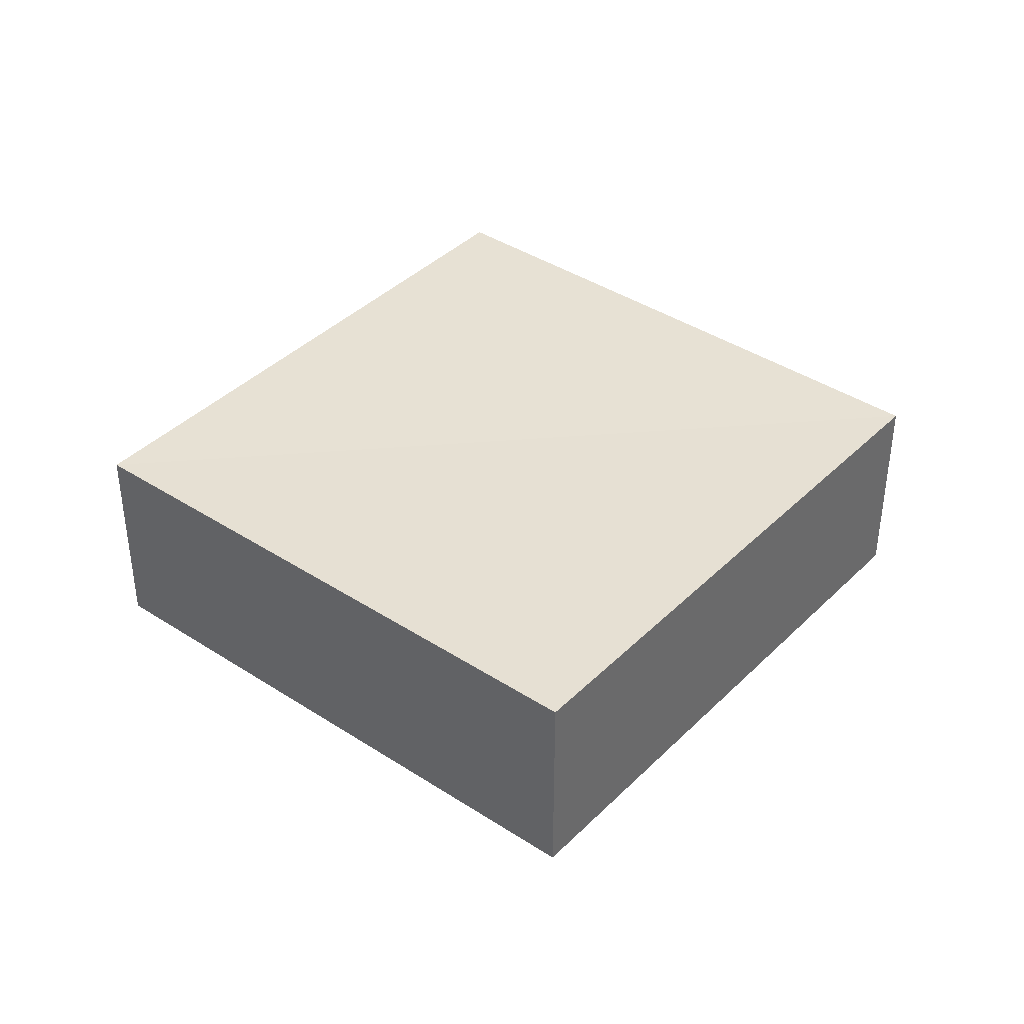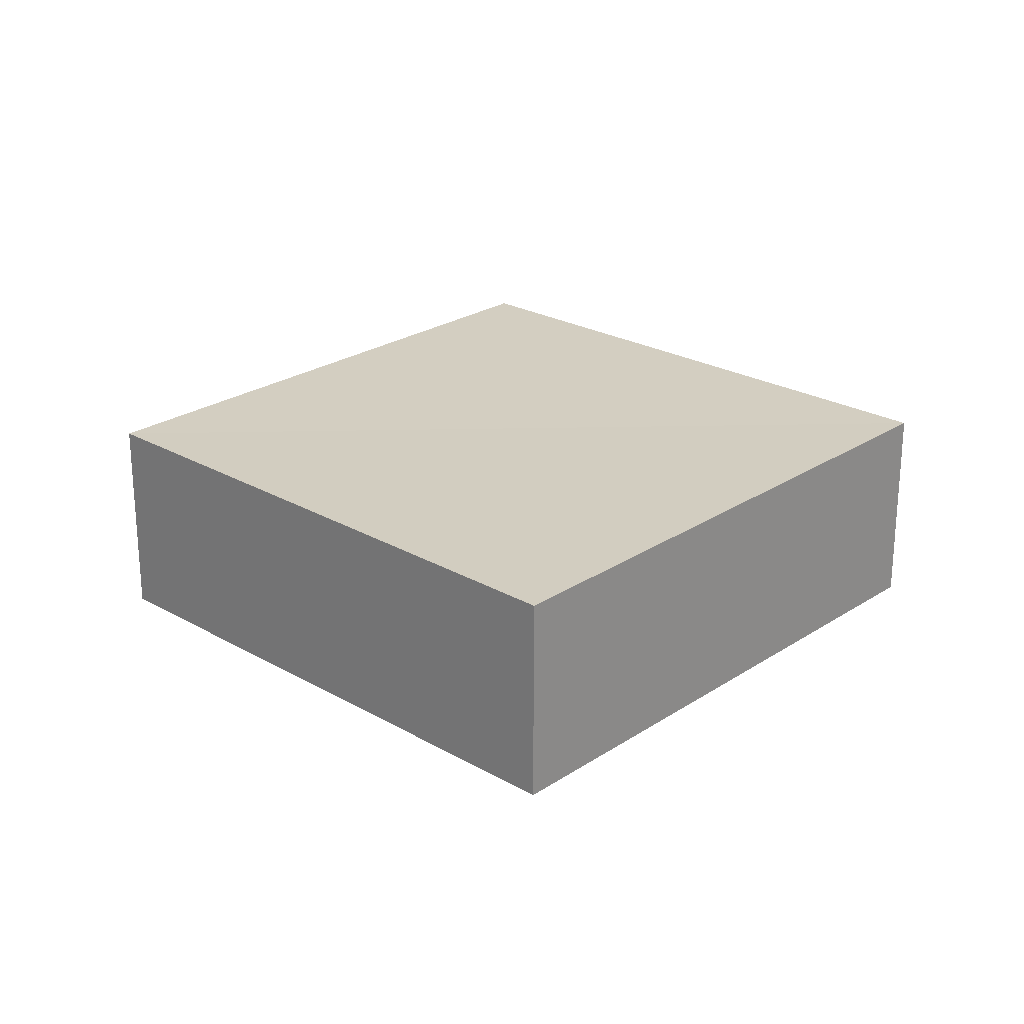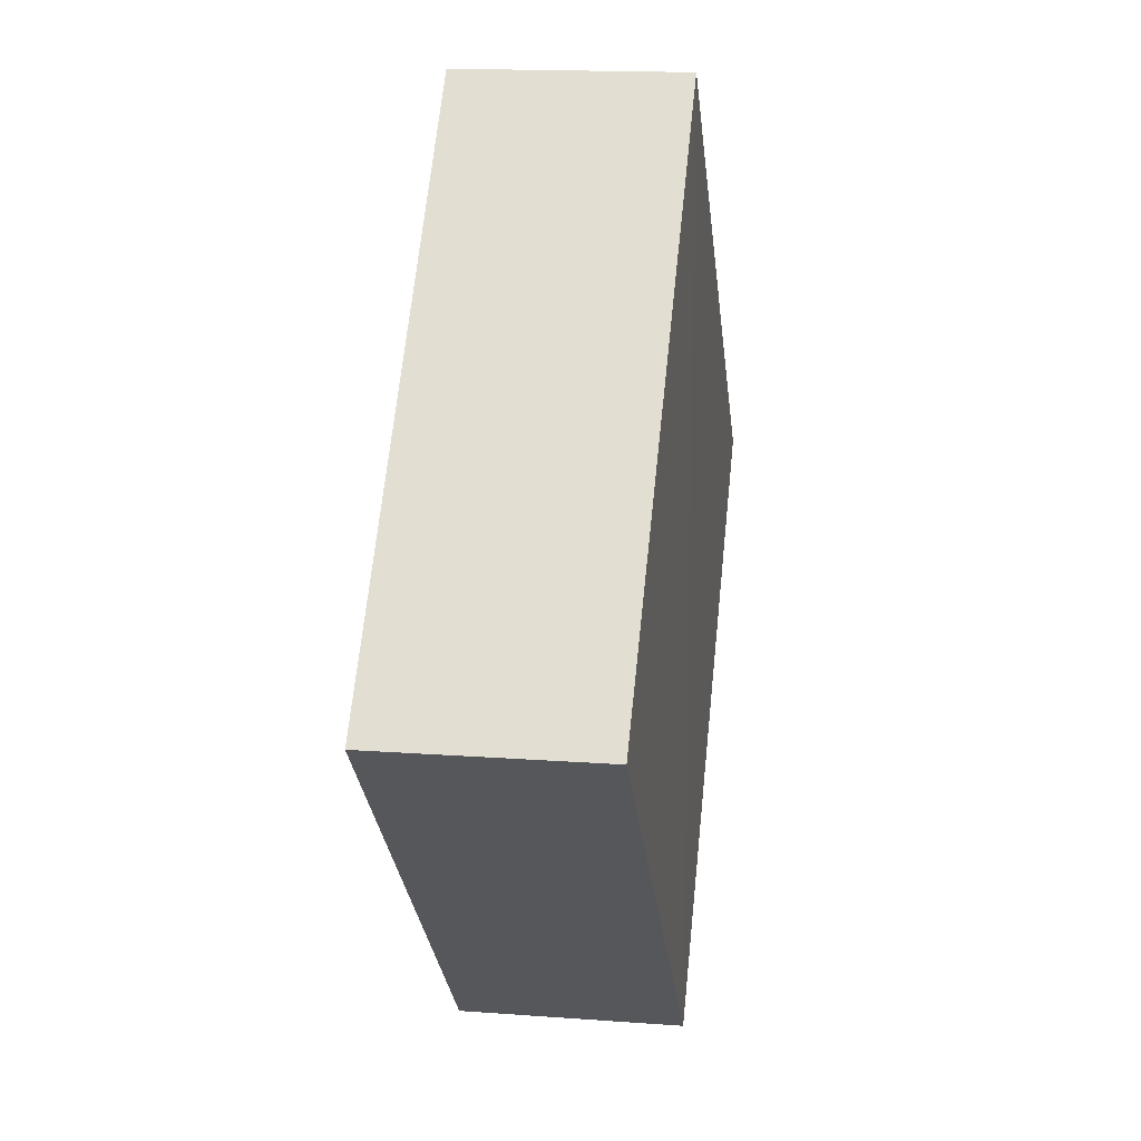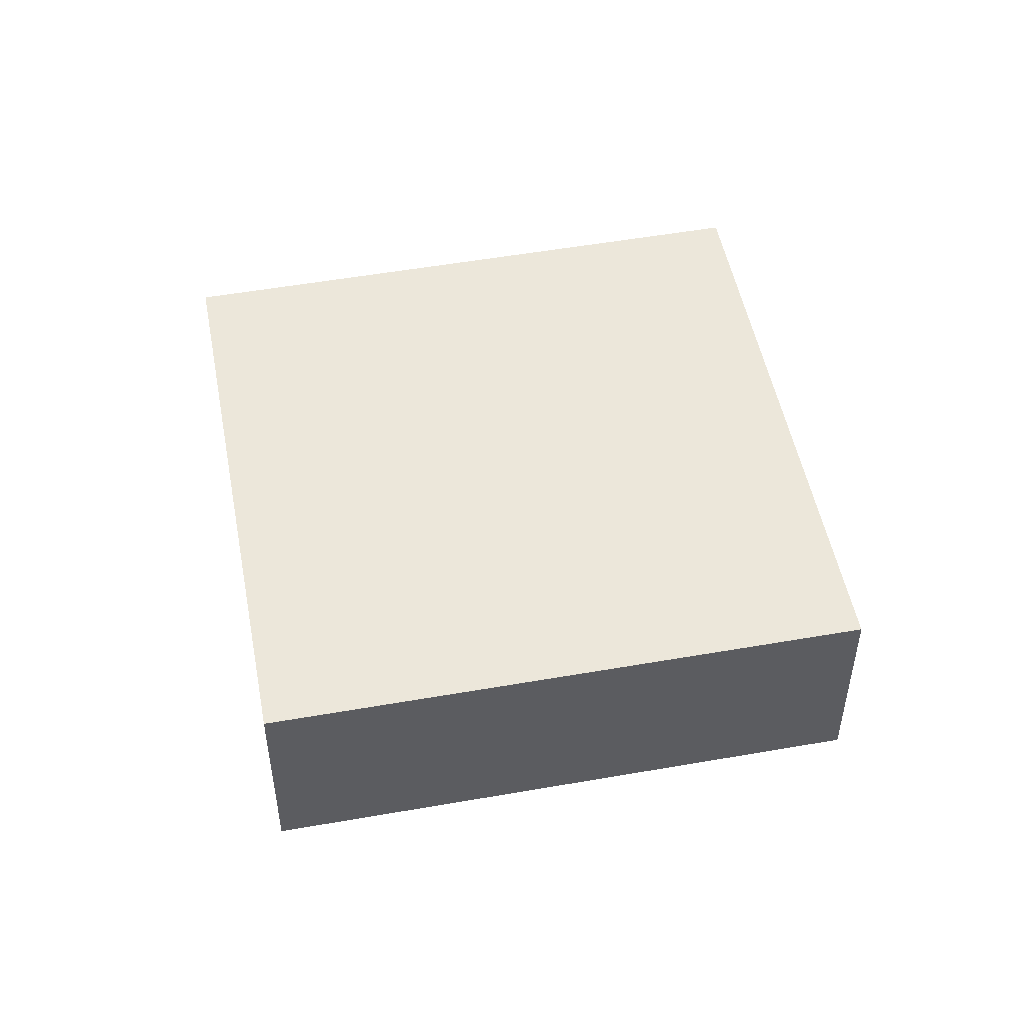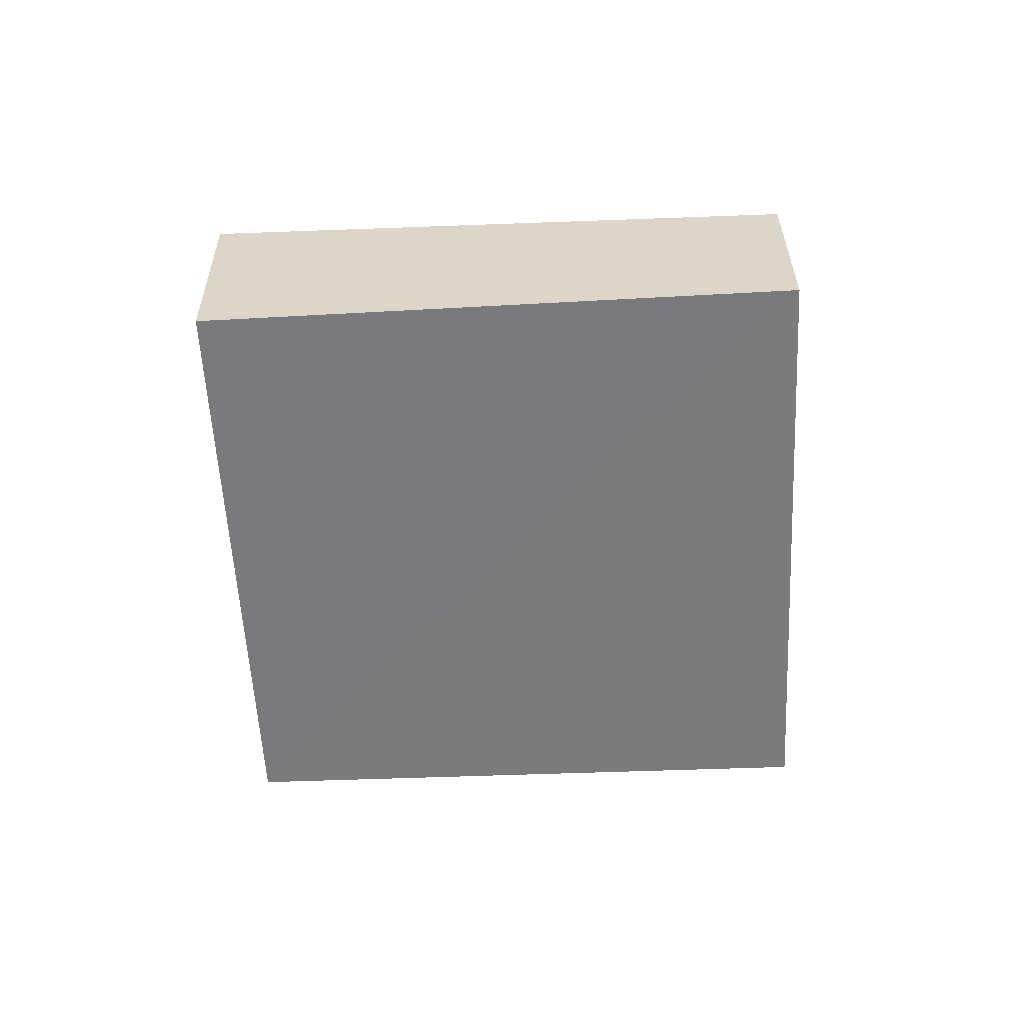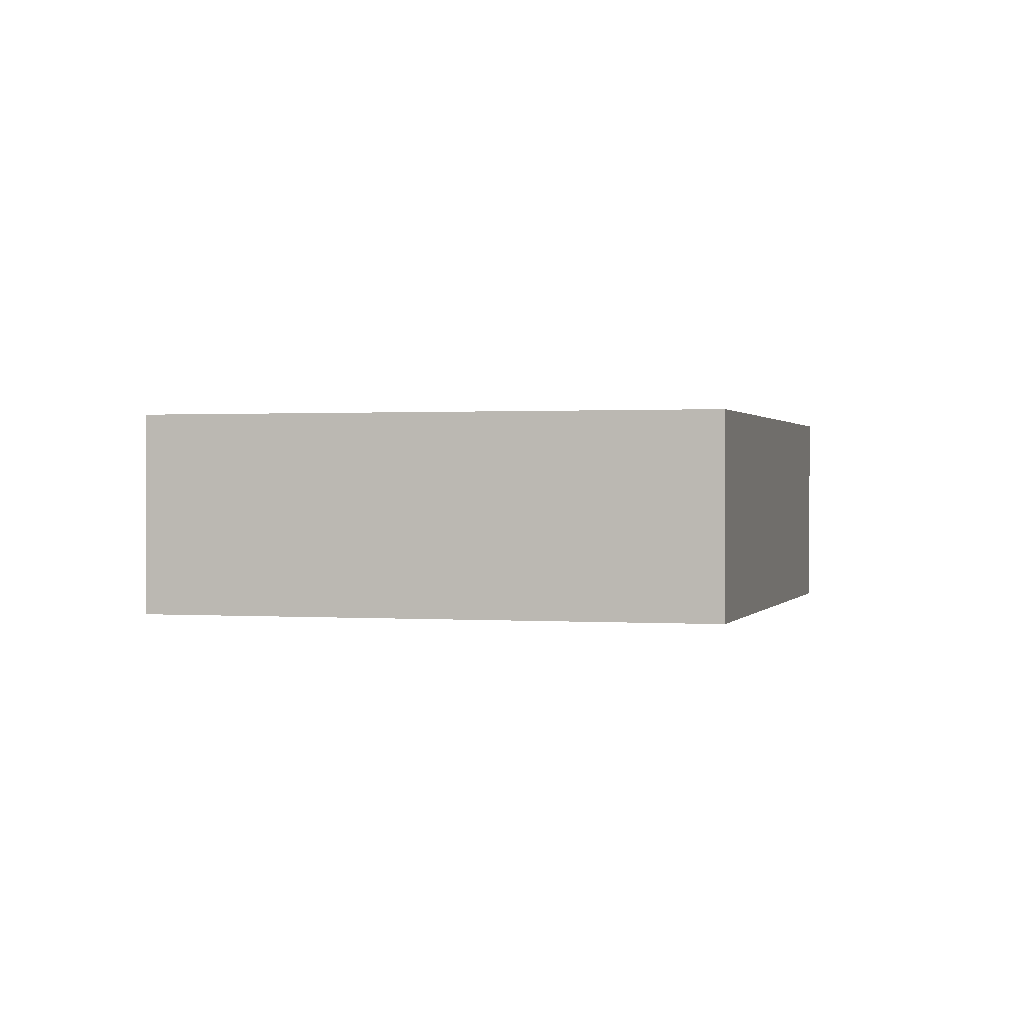
<metadata>
{"format":"obj","ext":"obj","renderer":"f3d","projection":"perspective","resolution":1024,"background":"white","views":[{"elev":39.3,"azim":84.0,"up":"+Z"},{"elev":24.7,"azim":88.0,"up":"+Z"},{"elev":18.1,"azim":98.3,"up":"+Y"},{"elev":50.7,"azim":-146.2,"up":"+Z"},{"elev":-58.4,"azim":-42.2,"up":"+Z"},{"elev":0.7,"azim":-119.9,"up":"+Z"}]}
</metadata>
<code>
o 3830
v 2196 1881 14.14
v 2196 1881 14.13
v 2196 1881 14.13
v 2196 1881 14.13
v 2196 1881 14.13
v 2196 1881 14.14
v 2196 1881 14.13
v 2196 1881 14.14
v 2196 1881 14.14
v 2196 1881 14.13
v 2196 1881 14.13
v 2196 1881 14.14
v 2196 1881 14.13
v 2196 1881 14.13
v 2196 1881 14.14
v 2196 1881 14.14
v 2196 1881 14.14
v 2196 1881 14.14
v 2196 1881 14.13
v 2196 1881 14.14
v 2196 1881 14.13
v 2196 1881 14.14
v 2196 1881 14.13
v 2196 1881 14.14
v 2196 1881 14.14
v 2196 1881 14.14
v 2196 1881 14.13
v 2196 1881 14.13
f 1 2 3
f 4 5 3
f 6 5 7
f 4 8 9
f 10 11 4
f 12 13 14
f 15 16 12
f 12 17 18
f 19 17 20
f 21 22 18
f 23 24 25
f 26 27 28

</code>
